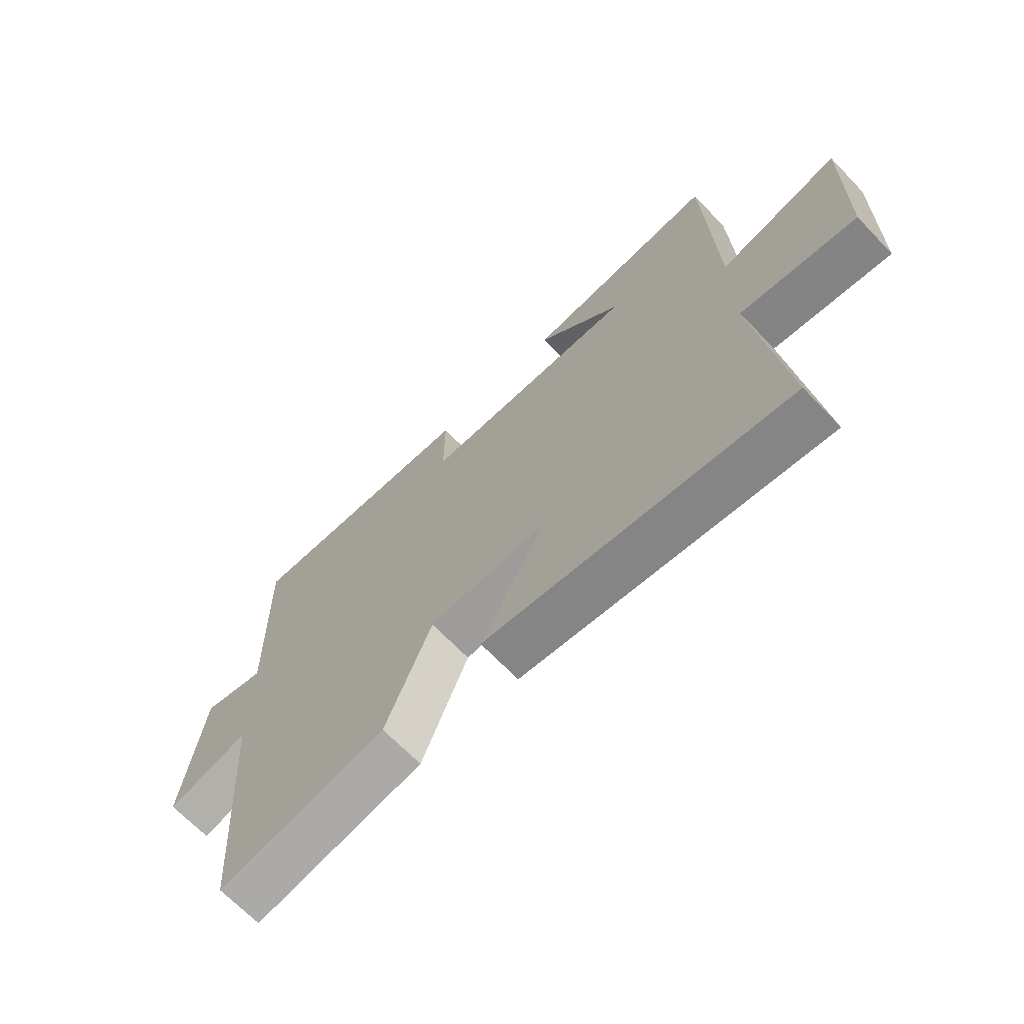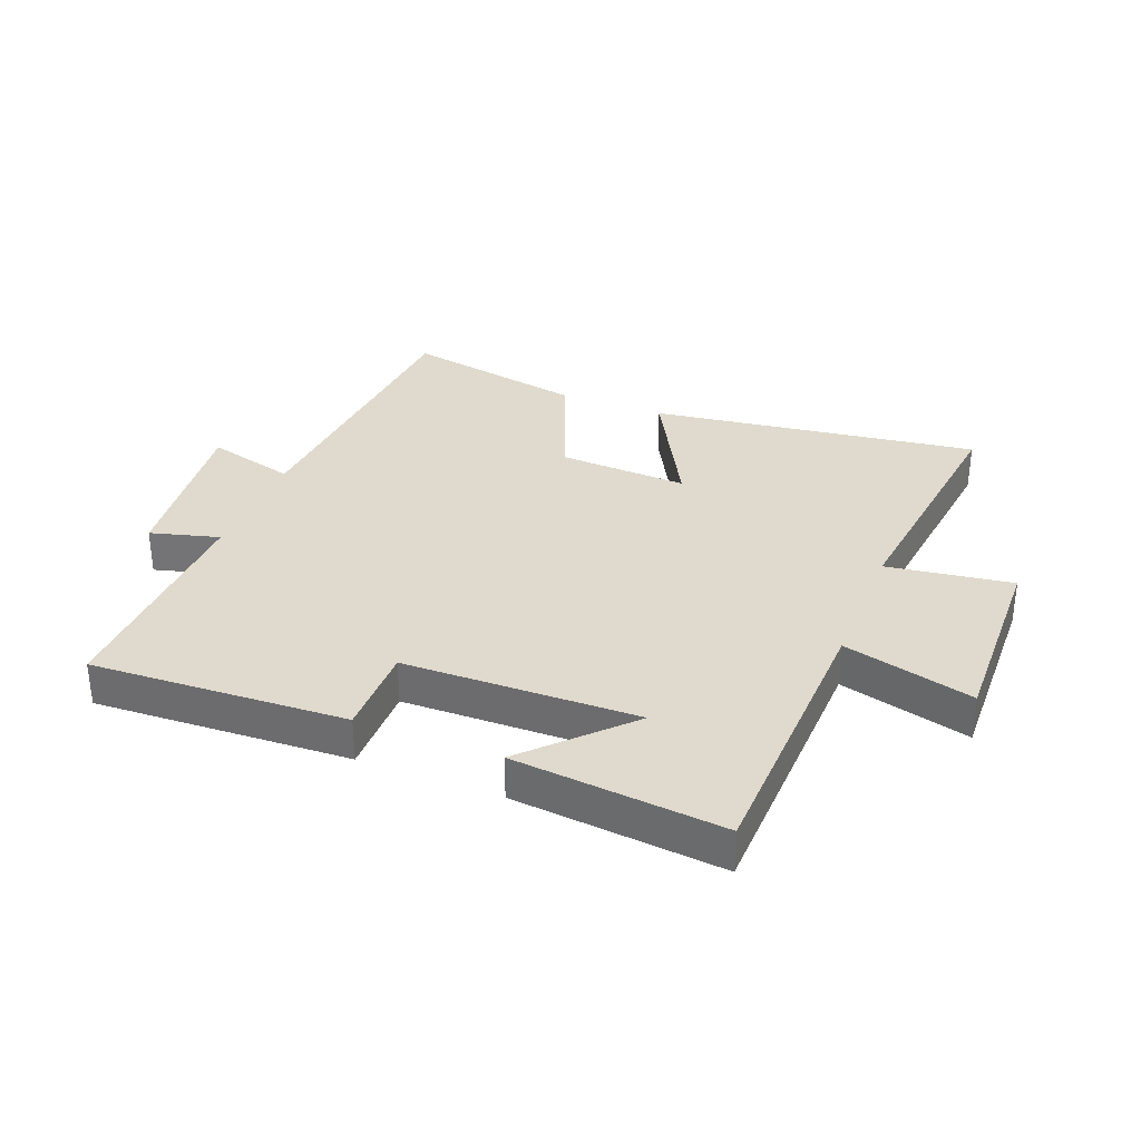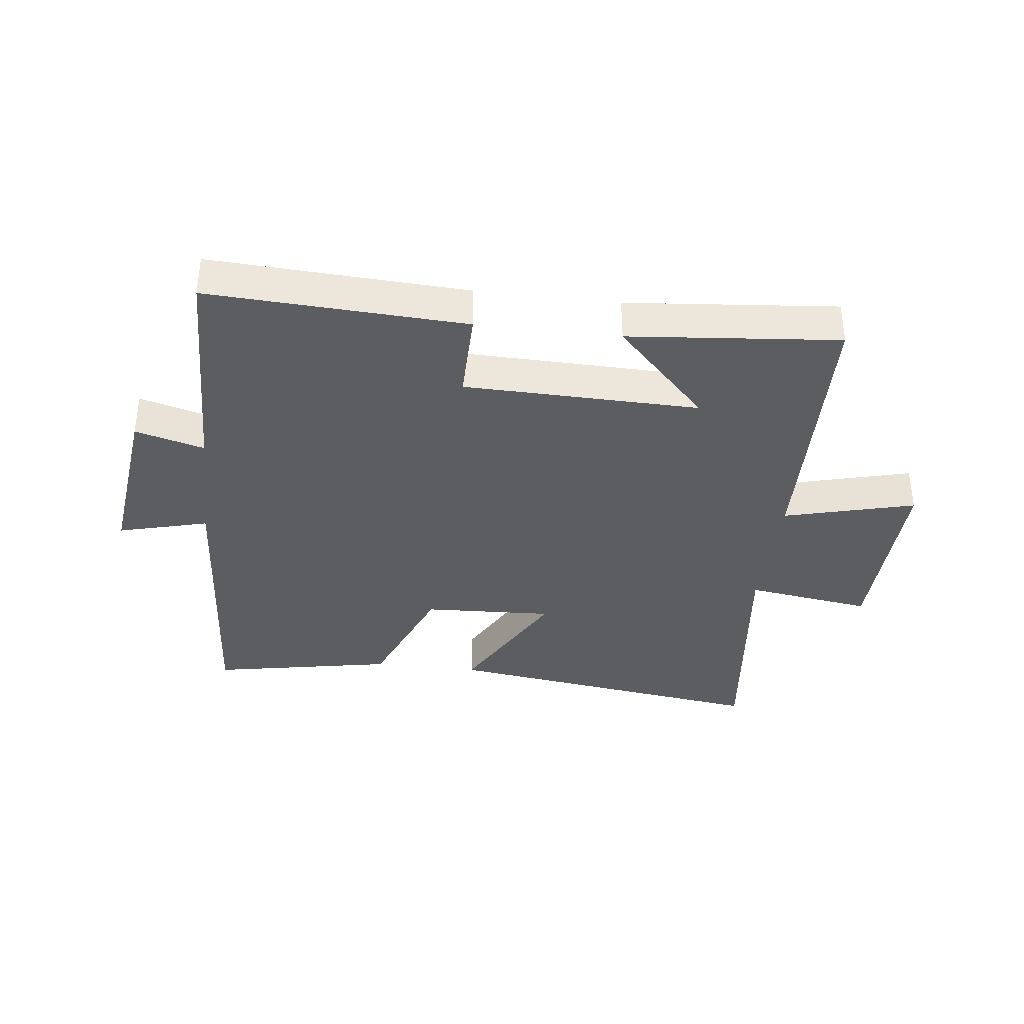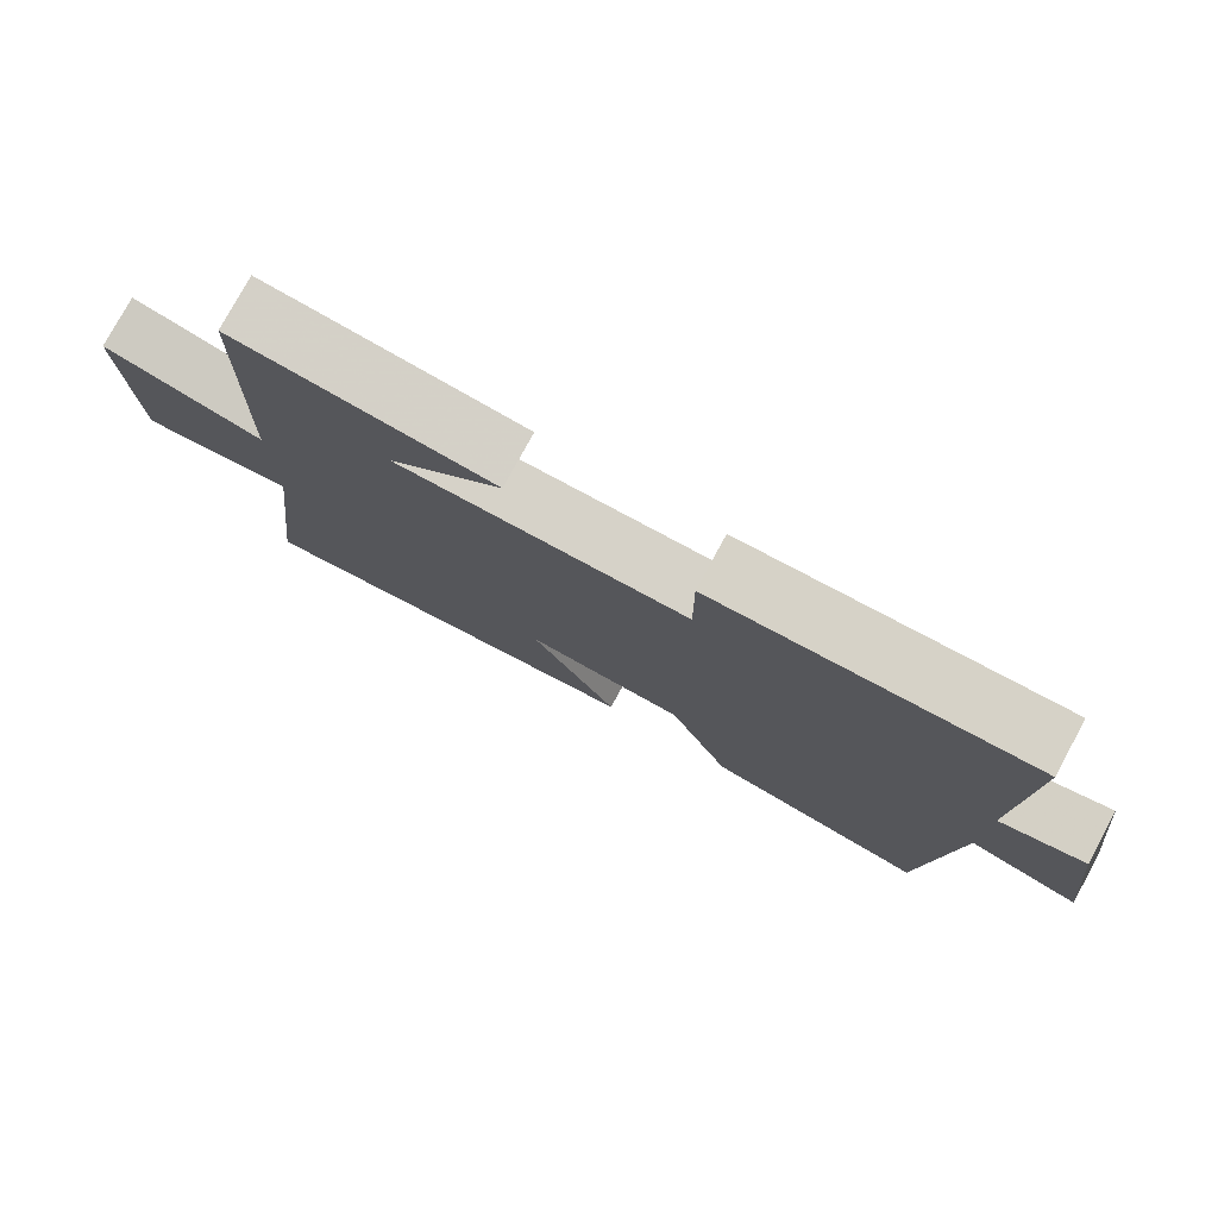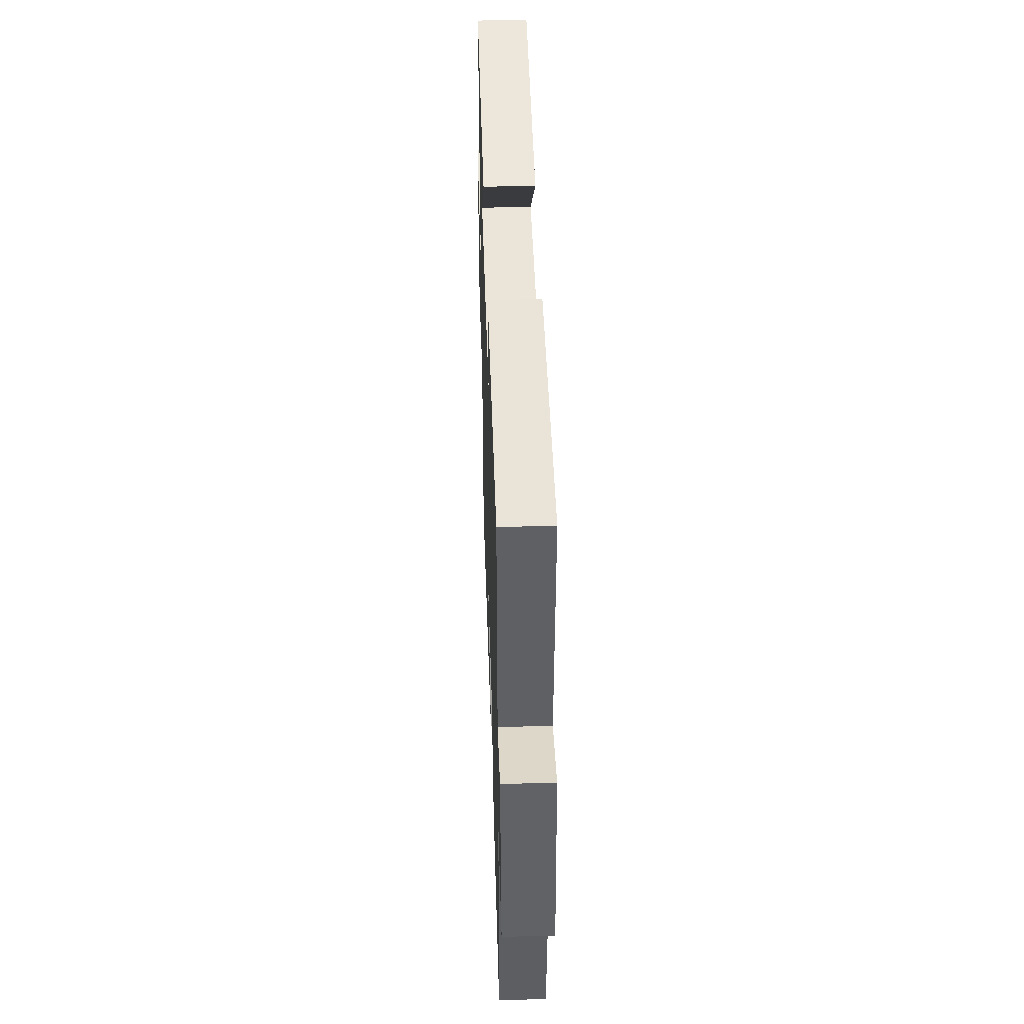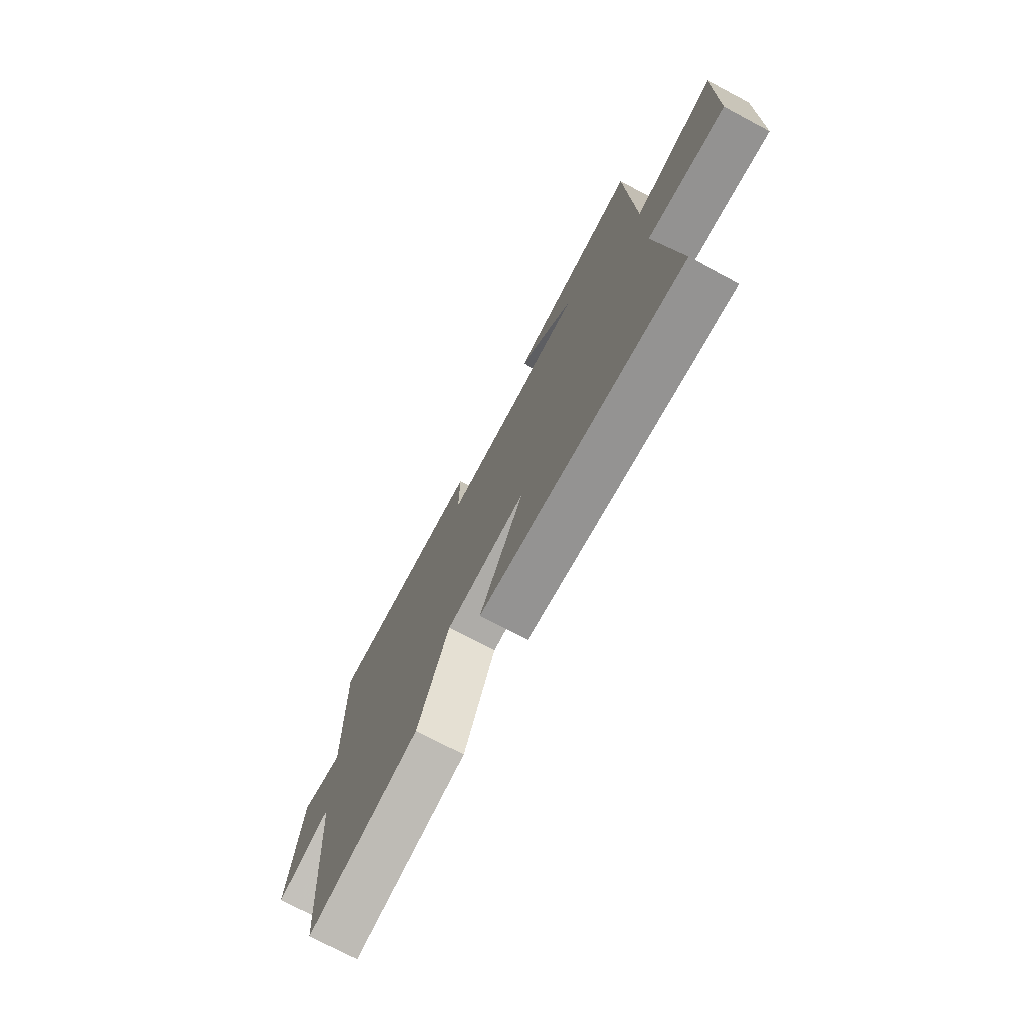
<metadata>
{"format":"obj","ext":"obj","renderer":"f3d","projection":"perspective","resolution":1024,"background":"white","views":[{"elev":-68.1,"azim":43.9,"up":"+Z"},{"elev":32.9,"azim":21.6,"up":"+Y"},{"elev":-36.3,"azim":-6.8,"up":"+Y"},{"elev":78.2,"azim":-151.4,"up":"+Z"},{"elev":46.3,"azim":-91.8,"up":"+Z"},{"elev":-74.3,"azim":62.1,"up":"+Z"}]}
</metadata>
<code>
v 0.549 0.07 -0.575
v 0.011 0.07 -0.5
v 0.127 0.07 -0.286
v -0.085 0.07 -0.296
v -0.167 0.07 -0.5
v -0.466 0.07 -0.557
v -0.5 0.07 -0.071
v -0.647 0.07 -0.11
v -0.613 0.07 0.174
v -0.5 0.07 0.143
v -0.508 0.07 0.521
v -0.089 0.07 0.5
v -0.09 0.07 0.351
v 0.294 0.07 0.343
v 0.143 0.07 0.5
v 0.486 0.07 0.532
v 0.5 0.07 0.071
v 0.714 0.07 0.127
v 0.706 0.07 -0.191
v 0.5 0.07 -0.161
v 0.549 0 -0.575
v 0.011 0 -0.5
v 0.127 0 -0.286
v -0.085 0 -0.296
v -0.167 0 -0.5
v -0.466 0 -0.557
v -0.5 0 -0.071
v -0.647 0 -0.11
v -0.613 0 0.174
v -0.5 0 0.143
v -0.508 0 0.521
v -0.089 0 0.5
v -0.09 0 0.351
v 0.294 0 0.343
v 0.143 0 0.5
v 0.486 0 0.532
v 0.5 0 0.071
v 0.714 0 0.127
v 0.706 0 -0.191
v 0.5 0 -0.161
f 17 18 19 20
f 16 17 20
f 14 15 16
f 14 16 20
f 13 14 20 1
f 10 11 12 13
f 7 8 9 10
f 4 5 6 7
f 3 4 7 10
f 1 2 3
f 13 1 3
f 3 10 13
f 40 39 38 37
f 40 37 36
f 36 35 34
f 40 36 34
f 21 40 34 33
f 33 32 31 30
f 30 29 28 27
f 27 26 25 24
f 30 27 24 23
f 23 22 21
f 23 21 33
f 33 30 23
f 1 21 22 2
f 2 22 23 3
f 3 23 24 4
f 4 24 25 5
f 5 25 26 6
f 6 26 27 7
f 7 27 28 8
f 8 28 29 9
f 9 29 30 10
f 10 30 31 11
f 11 31 32 12
f 12 32 33 13
f 13 33 34 14
f 14 34 35 15
f 15 35 36 16
f 16 36 37 17
f 17 37 38 18
f 18 38 39 19
f 19 39 40 20
f 20 40 21 1

</code>
